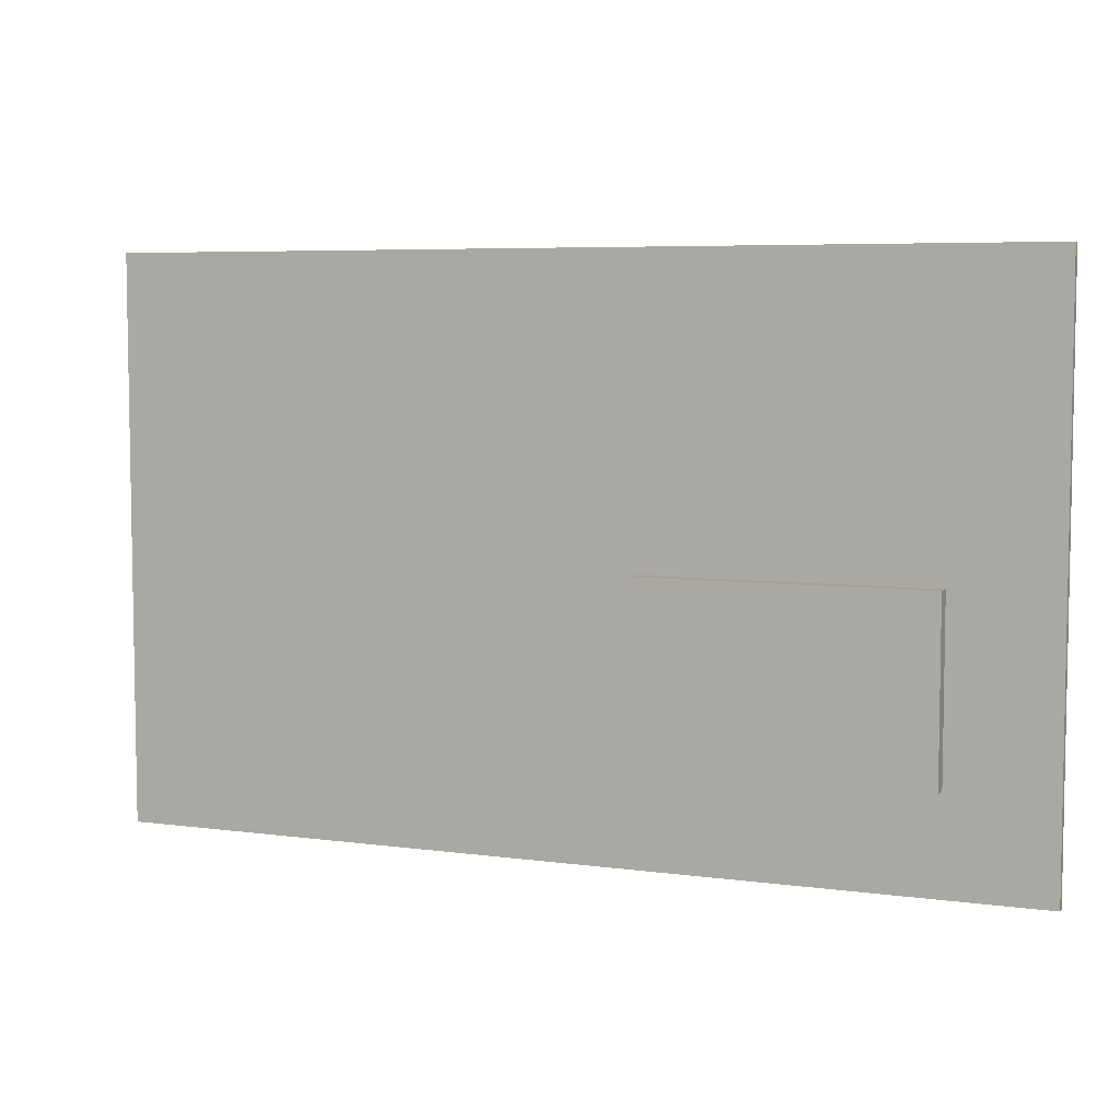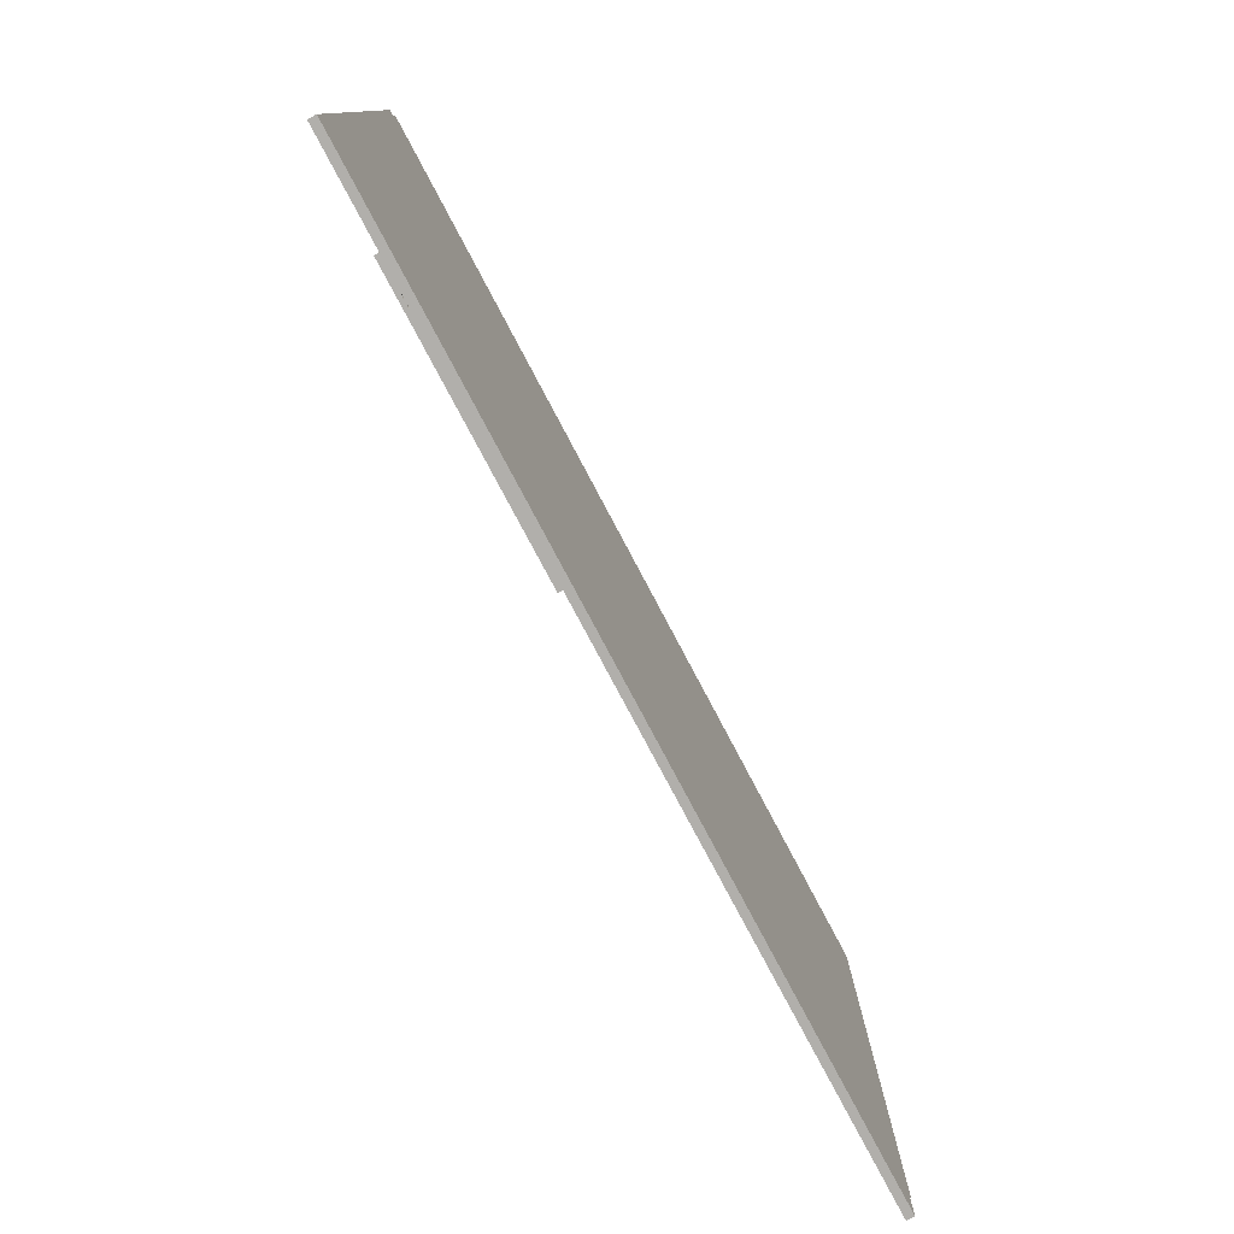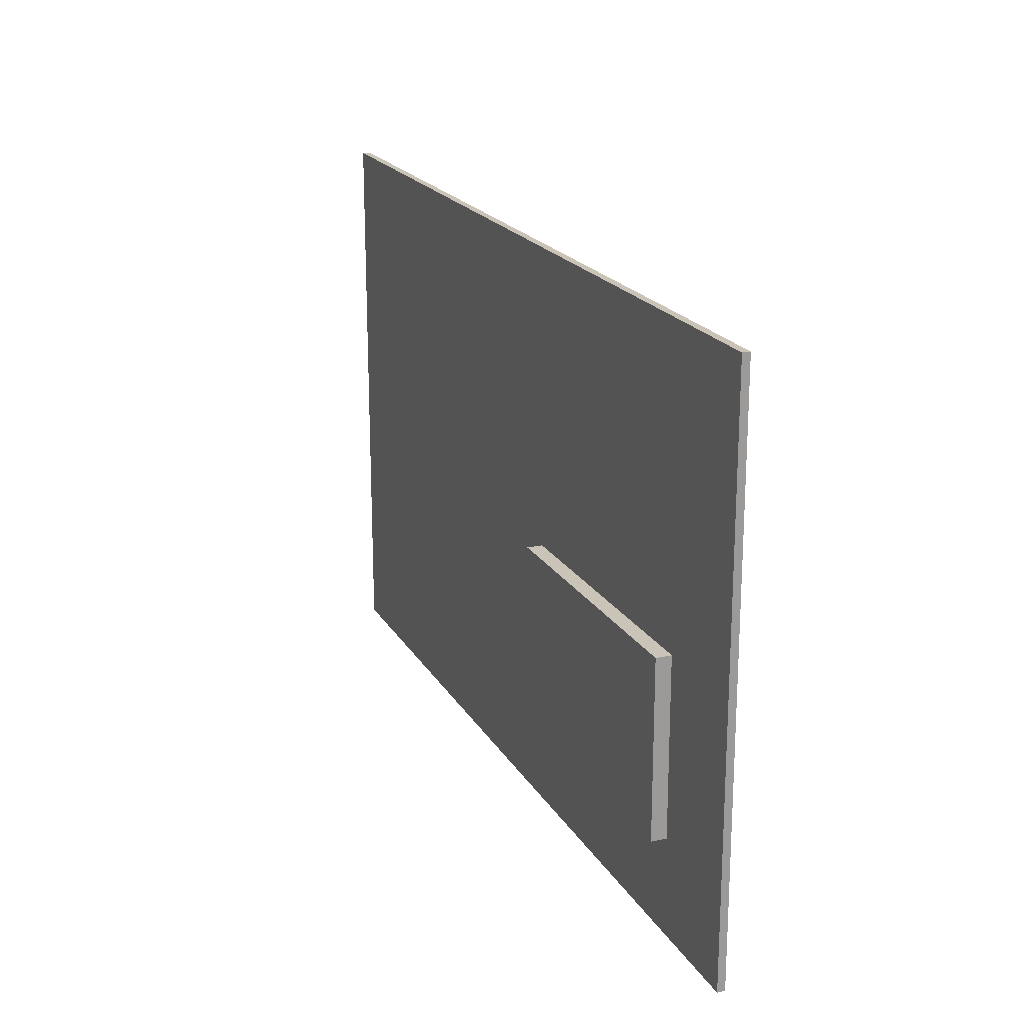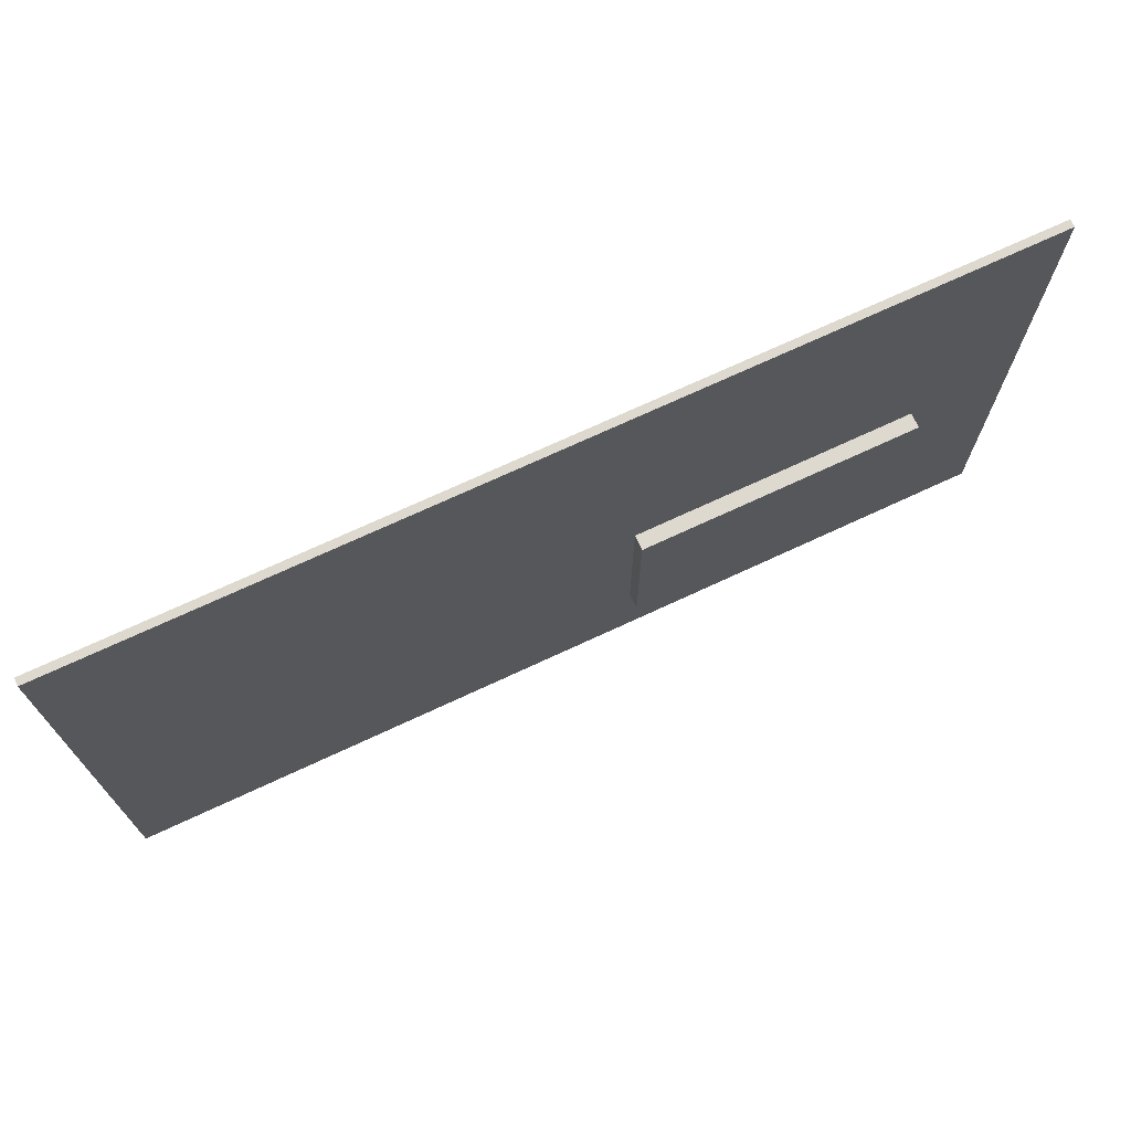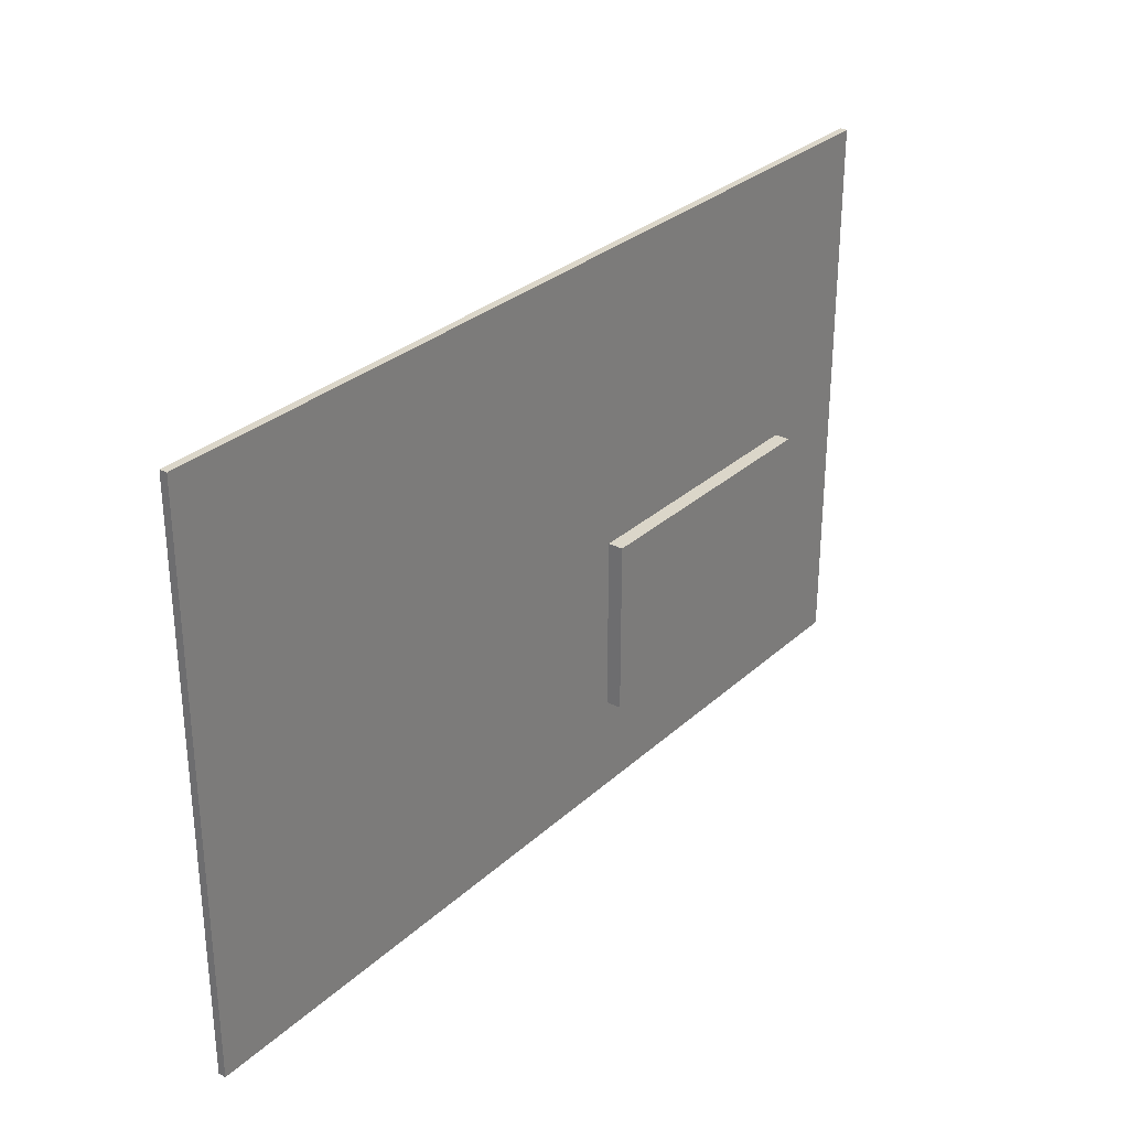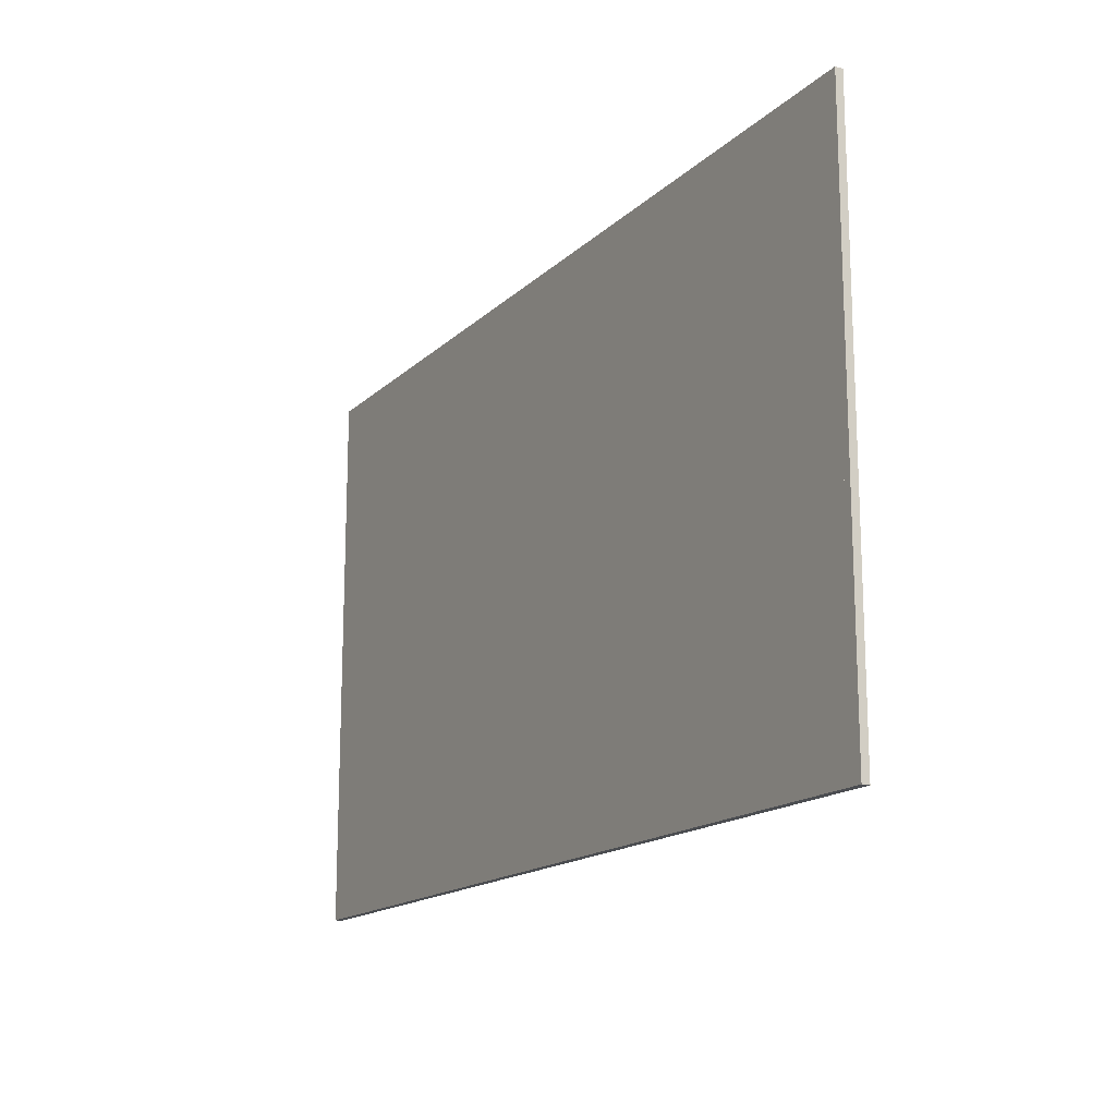
<metadata>
{"format":"obj","ext":"obj","renderer":"f3d","projection":"perspective","resolution":1024,"background":"white","views":[{"elev":6.1,"azim":-157.7,"up":"+Y"},{"elev":-78.3,"azim":-62.1,"up":"+Y"},{"elev":19.9,"azim":-112.1,"up":"+Y"},{"elev":71.5,"azim":155.0,"up":"+Y"},{"elev":29.8,"azim":127.5,"up":"+Y"},{"elev":-15.9,"azim":60.7,"up":"+Y"}]}
</metadata>
<code>
o Mesh1_Model
v -9.803 -5.999 0.247
v -9.639 -5.835 0.247
v 9.883 -5.999 0.247
v -9.803 6.124 0.247
v -9.803 -5.999 0.4111
v -9.803 6.124 0.4111
v -9.639 -5.835 0.4111
v 9.719 -5.835 0.4111
v 9.883 -5.999 0.4111
v 9.883 6.124 0.4111
v 9.883 6.124 0.247
v 9.719 -5.835 0.247
v -9.639 5.959 0.4111
v -9.639 5.959 0.247
v 9.719 5.959 0.247
v 9.719 5.959 0.4111
v -1.484 -0.1714 0.247
v -1.484 -3.944 0.247
v -7.589 -3.944 0.247
v -7.589 -0.1714 0.247
v -7.589 -0.1714 -0.08106
v -1.484 -0.1714 -0.08106
v -1.484 -3.944 -0.08106
v -1.796 -3.944 0.1096
v -1.796 -3.944 0.0276
v -7.589 -3.944 -0.08106
v -1.96 -3.944 0.0276
v -1.796 -3.616 0.0276
v -1.96 -3.616 0.0276
v -1.96 -3.616 0.1096
v -1.796 -3.616 0.1096
v -1.96 -3.944 0.1096
v -2.124 -3.944 0.1096
v -2.288 -3.944 0.1096
v -2.452 -3.944 0.1096
v -2.616 -3.944 0.1096
v -3.108 -3.944 0.1096
v -3.272 -3.944 0.1096
v -3.328 -3.944 0.04965
v -6.645 -3.944 0.165
v -6.666 -3.944 0.1622
v -6.686 -3.944 0.154
v -6.809 -3.944 0.165
v -6.83 -3.944 0.1622
v -6.85 -3.944 0.154
v -6.867 -3.944 0.141
v -6.88 -3.944 0.124
v -6.888 -3.944 0.1042
v -6.891 -3.944 0.08298
v -6.888 -3.944 0.06175
v -6.88 -3.944 0.04197
v -6.867 -3.944 0.02499
v -6.85 -3.944 0.01195
v -6.83 -3.944 0.003756
v -6.809 -3.944 0.000961
v -6.686 -3.944 0.01195
v -6.666 -3.944 0.003756
v -6.645 -3.944 0.000961
v -3.047 -3.944 0.05494
v -2.616 -3.944 0.0276
v -2.452 -3.944 0.0276
v -2.288 -3.944 0.0276
v -2.124 -3.944 0.0276
v -2.124 -3.616 0.0276
v -2.124 -3.616 0.1096
v -2.288 -3.616 0.1096
v -2.288 -3.616 0.0276
v -2.452 -3.616 0.0276
v -2.452 -3.616 0.1096
v -2.616 -3.616 0.1096
v -2.616 -3.616 0.0276
v -3.108 -3.616 0.1096
v -3.047 -3.616 0.05494
v -3.328 -3.616 0.04965
v -3.272 -3.616 0.1096
v -6.624 -3.944 0.003756
v -6.604 -3.944 0.01195
v -6.587 -3.944 0.02499
v -6.574 -3.944 0.04197
v -6.566 -3.944 0.06175
v -6.563 -3.944 0.08298
v -6.566 -3.944 0.1042
v -6.574 -3.944 0.124
v -6.587 -3.944 0.141
v -6.604 -3.944 0.154
v -6.624 -3.944 0.1622
v -6.645 -3.616 0.165
v -6.624 -3.616 0.1622
v -6.624 -3.616 0.003756
v -6.604 -3.616 0.01195
v -6.604 -3.616 0.154
v -6.587 -3.616 0.02499
v -6.587 -3.616 0.141
v -6.574 -3.616 0.04197
v -6.574 -3.616 0.124
v -6.566 -3.616 0.06175
v -6.566 -3.616 0.1042
v -6.563 -3.616 0.08298
v -6.645 -3.616 0.000961
v -6.666 -3.616 0.1622
v -6.686 -3.616 0.154
v -6.703 -3.616 0.141
v -6.703 -3.944 0.141
v -6.788 -3.944 0.1622
v -6.809 -3.616 0.165
v -6.788 -3.616 0.1622
v -6.788 -3.616 0.003756
v -6.768 -3.616 0.01195
v -6.768 -3.616 0.154
v -6.751 -3.616 0.02499
v -6.751 -3.616 0.141
v -6.738 -3.616 0.04197
v -6.738 -3.616 0.124
v -6.73 -3.616 0.06175
v -6.73 -3.616 0.1042
v -6.727 -3.616 0.08298
v -6.73 -3.944 0.06175
v -6.727 -3.944 0.08298
v -6.724 -3.616 0.1042
v -6.724 -3.616 0.06175
v -6.716 -3.616 0.04197
v -6.716 -3.616 0.124
v -6.703 -3.616 0.02499
v -6.686 -3.616 0.01195
v -6.666 -3.616 0.003756
v -6.703 -3.944 0.02499
v -6.716 -3.944 0.04197
v -6.724 -3.944 0.06175
v -6.738 -3.944 0.04197
v -6.751 -3.944 0.02499
v -6.768 -3.944 0.01195
v -6.788 -3.944 0.003756
v -6.809 -3.616 0.000961
v -6.83 -3.616 0.1622
v -6.85 -3.616 0.154
v -6.867 -3.616 0.141
v -6.88 -3.616 0.124
v -6.888 -3.616 0.1042
v -6.891 -3.616 0.08298
v -6.888 -3.616 0.06175
v -6.88 -3.616 0.04197
v -6.867 -3.616 0.02499
v -6.85 -3.616 0.01195
v -6.83 -3.616 0.003756
v -6.716 -3.944 0.124
v -6.768 -3.944 0.154
v -6.751 -3.944 0.141
v -6.738 -3.944 0.124
v -6.73 -3.944 0.1042
v -6.724 -3.944 0.1042
f 1 2 3
f 2 1 4
f 5 4 1
f 4 5 6
f 5 7 6
f 7 5 8
f 9 8 5
f 8 9 10
f 3 10 9
f 10 3 11
f 3 12 11
f 12 3 2
f 2 4 14
f 14 4 15
f 11 15 4
f 11 12 15
f 8 10 16
f 16 10 13
f 6 13 10
f 6 7 13
f 15 17 14
f 15 18 17
f 12 18 15
f 18 12 19
f 2 19 12
f 19 2 14
f 19 14 20
f 20 14 17
f 17 21 20
f 21 17 22
f 17 23 22
f 23 17 18
f 18 20 17
f 20 18 19
f 24 18 19
f 18 24 23
f 25 23 24
f 23 25 26
f 26 25 27
f 28 27 25
f 27 28 29
f 28 30 29
f 30 28 31
f 28 24 31
f 24 28 25
f 24 30 31
f 30 24 32
f 24 19 32
f 32 19 33
f 33 19 34
f 34 19 35
f 35 19 36
f 36 19 37
f 37 19 38
f 38 19 39
f 39 19 40
f 40 19 41
f 41 19 42
f 42 19 43
f 43 19 44
f 44 19 45
f 45 19 46
f 46 19 47
f 47 19 48
f 48 19 49
f 26 49 19
f 26 50 49
f 26 51 50
f 26 52 51
f 26 53 52
f 26 54 53
f 26 55 54
f 26 56 55
f 26 57 56
f 26 58 57
f 26 39 58
f 26 59 39
f 26 60 59
f 26 61 60
f 26 62 61
f 26 63 62
f 26 27 63
f 63 27 33
f 32 33 27
f 27 30 32
f 30 27 29
f 33 64 63
f 64 33 65
f 33 66 65
f 66 33 34
f 62 66 34
f 66 62 67
f 62 64 67
f 64 62 63
f 64 66 67
f 66 64 65
f 34 35 62
f 61 62 35
f 35 68 61
f 68 35 69
f 35 70 69
f 70 35 36
f 60 70 36
f 70 60 71
f 60 68 71
f 68 60 61
f 68 70 71
f 70 68 69
f 36 37 60
f 60 37 59
f 72 59 37
f 59 72 73
f 72 74 73
f 74 72 75
f 37 75 72
f 75 37 38
f 39 75 38
f 75 39 74
f 39 73 74
f 73 39 59
f 58 39 76
f 76 39 77
f 77 39 78
f 78 39 79
f 79 39 80
f 80 39 81
f 39 82 81
f 39 83 82
f 39 84 83
f 39 85 84
f 39 86 85
f 39 40 86
f 87 86 40
f 86 87 88
f 89 88 87
f 90 88 89
f 90 91 88
f 92 91 90
f 92 93 91
f 94 93 92
f 94 95 93
f 96 95 94
f 96 97 95
f 97 96 98
f 96 81 98
f 81 96 80
f 94 80 96
f 80 94 79
f 92 79 94
f 79 92 78
f 92 77 78
f 77 92 90
f 90 76 77
f 76 90 89
f 89 58 76
f 58 89 99
f 89 87 99
f 99 87 100
f 40 100 87
f 100 40 41
f 41 101 100
f 101 41 42
f 42 102 101
f 102 42 103
f 42 104 103
f 42 43 104
f 105 104 43
f 104 105 106
f 107 106 105
f 108 106 107
f 108 109 106
f 110 109 108
f 110 111 109
f 112 111 110
f 112 113 111
f 114 113 112
f 114 115 113
f 115 114 116
f 116 117 114
f 117 116 118
f 118 116 119
f 120 119 116
f 121 119 120
f 121 122 119
f 123 122 121
f 123 102 122
f 124 102 123
f 124 101 102
f 125 101 124
f 125 100 101
f 99 100 125
f 57 99 125
f 99 57 58
f 125 56 57
f 56 125 124
f 124 126 56
f 126 124 123
f 121 126 123
f 126 121 127
f 120 127 121
f 127 120 128
f 129 127 128
f 130 127 129
f 131 127 130
f 131 126 127
f 132 126 131
f 132 56 126
f 55 56 132
f 107 55 132
f 55 107 133
f 107 105 133
f 133 105 134
f 43 134 105
f 134 43 44
f 44 135 134
f 135 44 45
f 45 136 135
f 136 45 46
f 47 136 46
f 136 47 137
f 48 137 47
f 137 48 138
f 49 138 48
f 138 49 139
f 50 139 49
f 139 50 140
f 51 140 50
f 140 51 141
f 52 141 51
f 141 52 142
f 52 143 142
f 143 52 53
f 53 144 143
f 144 53 54
f 54 133 144
f 133 54 55
f 133 134 144
f 144 134 135
f 144 135 143
f 143 135 136
f 143 136 142
f 142 136 137
f 142 137 141
f 141 137 138
f 141 138 140
f 140 138 139
f 132 108 107
f 108 132 131
f 131 110 108
f 110 131 130
f 129 110 130
f 110 129 112
f 117 112 129
f 112 117 114
f 129 128 117
f 117 128 118
f 102 145 122
f 145 102 103
f 103 146 145
f 103 104 146
f 106 146 104
f 146 106 109
f 109 147 146
f 147 109 111
f 113 147 111
f 147 113 148
f 115 148 113
f 148 115 149
f 150 148 149
f 145 148 150
f 145 147 148
f 145 146 147
f 150 122 145
f 122 150 119
f 118 119 150
f 150 149 118
f 82 98 81
f 98 82 97
f 83 97 82
f 97 83 95
f 84 95 83
f 95 84 93
f 84 91 93
f 91 84 85
f 85 88 91
f 88 85 86
f 19 21 26
f 21 19 20
f 21 23 26
f 23 21 22
f 10 4 6
f 4 10 11
f 5 3 9
f 3 5 1
f 2 8 12
f 8 2 7
f 2 13 7
f 13 2 14
f 8 15 12
f 15 8 16
f 13 8 7
f 8 13 16
f 13 15 16
f 15 13 14
o Mesh2_Model
v 9.7 5.959 0.4666
v -9.657 5.959 0.4666
v 9.7 -5.835 0.4666
v -9.657 -5.835 0.4666
f 151 152 153
f 154 153 152

</code>
